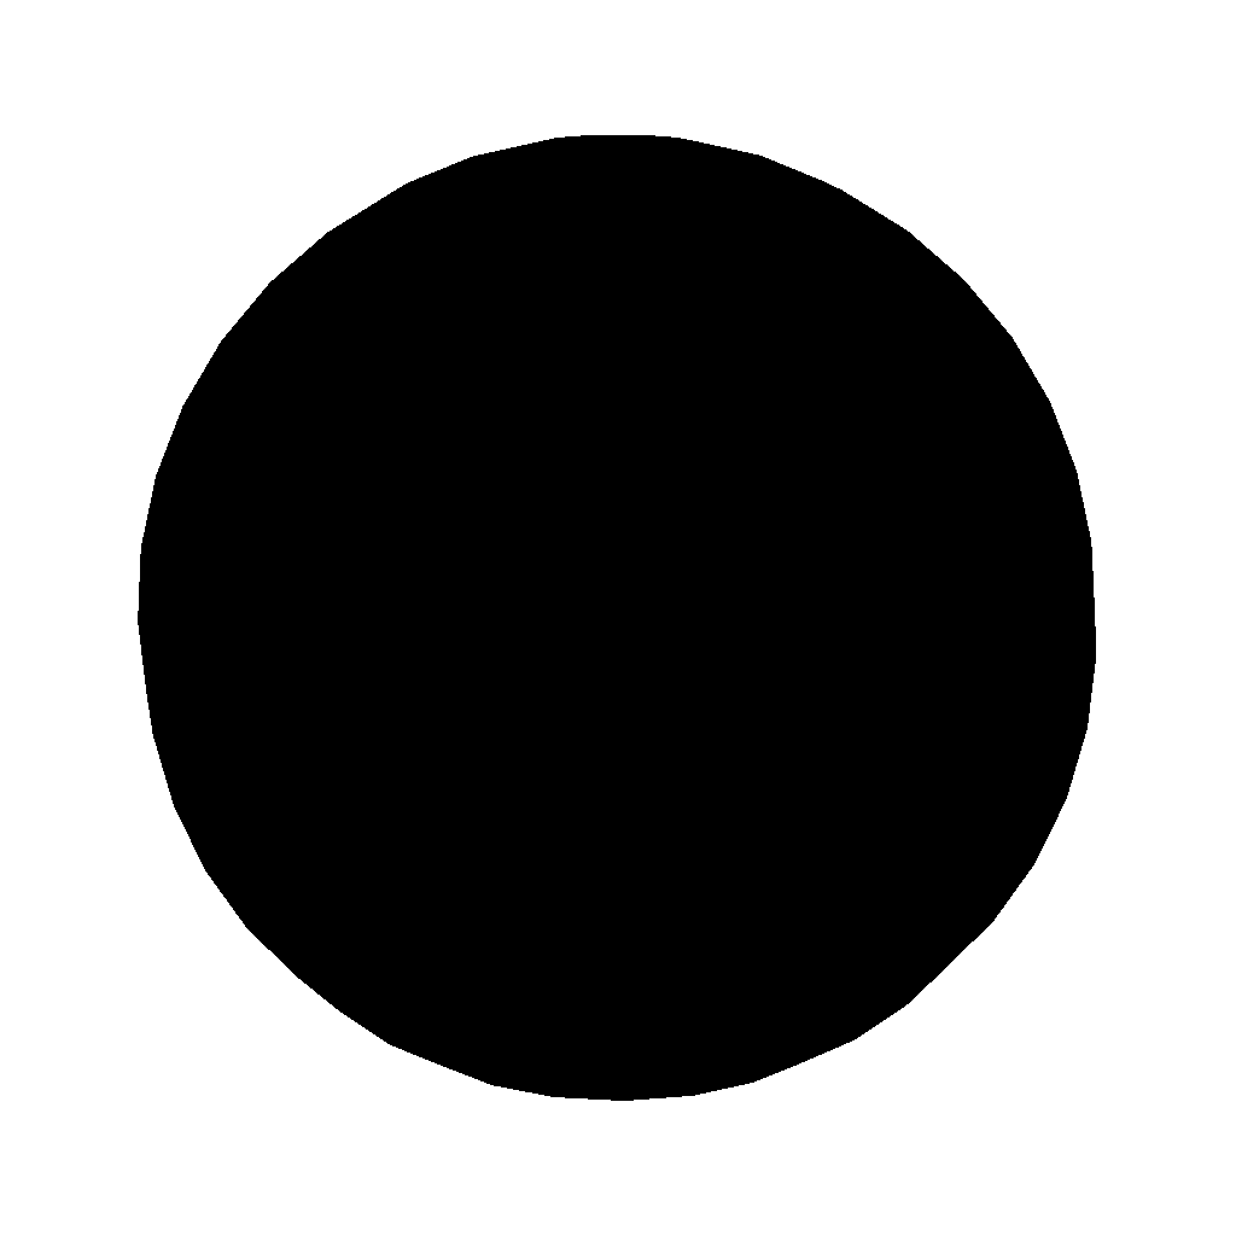
<metadata>
{"format":"obj","ext":"obj","renderer":"f3d","projection":"perspective","resolution":1024,"background":"white","views":[{"elev":14.6,"azim":178.5,"up":"+Z"}]}
</metadata>
<code>
v  0 0 -0.04167
v  -0.006199 -0.002014 -0.04115
v  -0.006518 0 -0.04115
v  -0.005273 -0.003831 -0.04115
v  -0.003831 -0.005273 -0.04115
v  -0.002014 -0.006199 -0.04115
v  3.991e-19 -0.006518 -0.04115
v  0.002014 -0.006199 -0.04115
v  0.003831 -0.005273 -0.04115
v  0.005273 -0.003831 -0.04115
v  0.006199 -0.002014 -0.04115
v  0.006518 0 -0.04115
v  0.006199 0.002014 -0.04115
v  0.005273 0.003831 -0.04115
v  0.003831 0.005273 -0.04115
v  0.002014 0.006199 -0.04115
v  3.991e-19 0.006518 -0.04115
v  -0.002014 0.006199 -0.04115
v  -0.003831 0.005273 -0.04115
v  -0.005273 0.003831 -0.04115
v  -0.006199 0.002014 -0.04115
v  -0.01225 -0.003979 -0.03963
v  -0.01288 0 -0.03963
v  -0.01042 -0.007568 -0.03963
v  -0.007568 -0.01042 -0.03963
v  -0.003979 -0.01225 -0.03963
v  7.884e-19 -0.01288 -0.03963
v  0.003979 -0.01225 -0.03963
v  0.007568 -0.01042 -0.03963
v  0.01042 -0.007568 -0.03963
v  0.01225 -0.003979 -0.03963
v  0.01288 0 -0.03963
v  0.01225 0.003979 -0.03963
v  0.01042 0.007568 -0.03963
v  0.007568 0.01042 -0.03963
v  0.003979 0.01225 -0.03963
v  7.884e-19 0.01288 -0.03963
v  -0.003979 0.01225 -0.03963
v  -0.007568 0.01042 -0.03963
v  -0.01042 0.007568 -0.03963
v  -0.01225 0.003979 -0.03963
v  -0.01799 -0.005845 -0.03713
v  -0.01892 0 -0.03713
v  -0.0153 -0.01112 -0.03713
v  -0.01112 -0.0153 -0.03713
v  -0.005845 -0.01799 -0.03713
v  1.158e-18 -0.01892 -0.03713
v  0.005845 -0.01799 -0.03713
v  0.01112 -0.0153 -0.03713
v  0.0153 -0.01112 -0.03713
v  0.01799 -0.005845 -0.03713
v  0.01892 0 -0.03713
v  0.01799 0.005845 -0.03713
v  0.0153 0.01112 -0.03713
v  0.01112 0.0153 -0.03713
v  0.005845 0.01799 -0.03713
v  1.158e-18 0.01892 -0.03713
v  -0.005845 0.01799 -0.03713
v  -0.01112 0.0153 -0.03713
v  -0.0153 0.01112 -0.03713
v  -0.01799 0.005845 -0.03713
v  -0.02329 -0.007568 -0.03371
v  -0.02449 0 -0.03371
v  -0.01981 -0.0144 -0.03371
v  -0.0144 -0.01981 -0.03371
v  -0.007568 -0.02329 -0.03371
v  1.5e-18 -0.02449 -0.03371
v  0.007568 -0.02329 -0.03371
v  0.0144 -0.01981 -0.03371
v  0.01981 -0.0144 -0.03371
v  0.02329 -0.007568 -0.03371
v  0.02449 0 -0.03371
v  0.02329 0.007568 -0.03371
v  0.01981 0.0144 -0.03371
v  0.0144 0.01981 -0.03371
v  0.007568 0.02329 -0.03371
v  1.5e-18 0.02449 -0.03371
v  -0.007568 0.02329 -0.03371
v  -0.0144 0.01981 -0.03371
v  -0.01981 0.0144 -0.03371
v  -0.02329 0.007568 -0.03371
v  -0.02802 -0.009104 -0.02946
v  -0.02946 0 -0.02946
v  -0.02384 -0.01732 -0.02946
v  -0.01732 -0.02384 -0.02946
v  -0.009104 -0.02802 -0.02946
v  1.804e-18 -0.02946 -0.02946
v  0.009104 -0.02802 -0.02946
v  0.01732 -0.02384 -0.02946
v  0.02384 -0.01732 -0.02946
v  0.02802 -0.009104 -0.02946
v  0.02946 0 -0.02946
v  0.02802 0.009104 -0.02946
v  0.02384 0.01732 -0.02946
v  0.01732 0.02384 -0.02946
v  0.009104 0.02802 -0.02946
v  1.804e-18 0.02946 -0.02946
v  -0.009104 0.02802 -0.02946
v  -0.01732 0.02384 -0.02946
v  -0.02384 0.01732 -0.02946
v  -0.02802 0.009104 -0.02946
v  -0.03206 -0.01042 -0.02449
v  -0.03371 0 -0.02449
v  -0.02727 -0.01981 -0.02449
v  -0.01981 -0.02727 -0.02449
v  -0.01042 -0.03206 -0.02449
v  2.064e-18 -0.03371 -0.02449
v  0.01042 -0.03206 -0.02449
v  0.01981 -0.02727 -0.02449
v  0.02727 -0.01981 -0.02449
v  0.03206 -0.01042 -0.02449
v  0.03371 0 -0.02449
v  0.03206 0.01042 -0.02449
v  0.02727 0.01981 -0.02449
v  0.01981 0.02727 -0.02449
v  0.01042 0.03206 -0.02449
v  2.064e-18 0.03371 -0.02449
v  -0.01042 0.03206 -0.02449
v  -0.01981 0.02727 -0.02449
v  -0.02727 0.01981 -0.02449
v  -0.03206 0.01042 -0.02449
v  -0.03531 -0.01147 -0.01892
v  -0.03713 0 -0.01892
v  -0.03003 -0.02182 -0.01892
v  -0.02182 -0.03003 -0.01892
v  -0.01147 -0.03531 -0.01892
v  2.273e-18 -0.03713 -0.01892
v  0.01147 -0.03531 -0.01892
v  0.02182 -0.03003 -0.01892
v  0.03003 -0.02182 -0.01892
v  0.03531 -0.01147 -0.01892
v  0.03713 0 -0.01892
v  0.03531 0.01147 -0.01892
v  0.03003 0.02182 -0.01892
v  0.02182 0.03003 -0.01892
v  0.01147 0.03531 -0.01892
v  2.273e-18 0.03713 -0.01892
v  -0.01147 0.03531 -0.01892
v  -0.02182 0.03003 -0.01892
v  -0.03003 0.02182 -0.01892
v  -0.03531 0.01147 -0.01892
v  -0.03769 -0.01225 -0.01288
v  -0.03963 0 -0.01288
v  -0.03206 -0.02329 -0.01288
v  -0.02329 -0.03206 -0.01288
v  -0.01225 -0.03769 -0.01288
v  2.426e-18 -0.03963 -0.01288
v  0.01225 -0.03769 -0.01288
v  0.02329 -0.03206 -0.01288
v  0.03206 -0.02329 -0.01288
v  0.03769 -0.01225 -0.01288
v  0.03963 0 -0.01288
v  0.03769 0.01225 -0.01288
v  0.03206 0.02329 -0.01288
v  0.02329 0.03206 -0.01288
v  0.01225 0.03769 -0.01288
v  2.426e-18 0.03963 -0.01288
v  -0.01225 0.03769 -0.01288
v  -0.02329 0.03206 -0.01288
v  -0.03206 0.02329 -0.01288
v  -0.03769 0.01225 -0.01288
v  -0.03914 -0.01272 -0.006518
v  -0.04115 0 -0.006518
v  -0.03329 -0.02419 -0.006518
v  -0.02419 -0.03329 -0.006518
v  -0.01272 -0.03914 -0.006518
v  2.52e-18 -0.04115 -0.006518
v  0.01272 -0.03914 -0.006518
v  0.02419 -0.03329 -0.006518
v  0.03329 -0.02419 -0.006518
v  0.03914 -0.01272 -0.006518
v  0.04115 0 -0.006518
v  0.03914 0.01272 -0.006518
v  0.03329 0.02419 -0.006518
v  0.02419 0.03329 -0.006518
v  0.01272 0.03914 -0.006518
v  2.52e-18 0.04115 -0.006518
v  -0.01272 0.03914 -0.006518
v  -0.02419 0.03329 -0.006518
v  -0.03329 0.02419 -0.006518
v  -0.03914 0.01272 -0.006518
v  -0.03963 -0.01288 0
v  -0.04167 0 0
v  -0.03371 -0.02449 0
v  -0.02449 -0.03371 0
v  -0.01288 -0.03963 0
v  2.551e-18 -0.04167 0
v  0.01288 -0.03963 0
v  0.02449 -0.03371 0
v  0.03371 -0.02449 0
v  0.03963 -0.01288 0
v  0.04167 0 0
v  0.03963 0.01288 0
v  0.03371 0.02449 0
v  0.02449 0.03371 0
v  0.01288 0.03963 0
v  2.551e-18 0.04167 0
v  -0.01288 0.03963 0
v  -0.02449 0.03371 0
v  -0.03371 0.02449 0
v  -0.03963 0.01288 0
v  -0.03914 -0.01272 0.006518
v  -0.04115 0 0.006518
v  -0.03329 -0.02419 0.006518
v  -0.02419 -0.03329 0.006518
v  -0.01272 -0.03914 0.006518
v  2.52e-18 -0.04115 0.006518
v  0.01272 -0.03914 0.006518
v  0.02419 -0.03329 0.006518
v  0.03329 -0.02419 0.006518
v  0.03914 -0.01272 0.006518
v  0.04115 0 0.006518
v  0.03914 0.01272 0.006518
v  0.03329 0.02419 0.006518
v  0.02419 0.03329 0.006518
v  0.01272 0.03914 0.006518
v  2.52e-18 0.04115 0.006518
v  -0.01272 0.03914 0.006518
v  -0.02419 0.03329 0.006518
v  -0.03329 0.02419 0.006518
v  -0.03914 0.01272 0.006518
v  -0.03769 -0.01225 0.01288
v  -0.03963 0 0.01288
v  -0.03206 -0.02329 0.01288
v  -0.02329 -0.03206 0.01288
v  -0.01225 -0.03769 0.01288
v  2.426e-18 -0.03963 0.01288
v  0.01225 -0.03769 0.01288
v  0.02329 -0.03206 0.01288
v  0.03206 -0.02329 0.01288
v  0.03769 -0.01225 0.01288
v  0.03963 0 0.01288
v  0.03769 0.01225 0.01288
v  0.03206 0.02329 0.01288
v  0.02329 0.03206 0.01288
v  0.01225 0.03769 0.01288
v  2.426e-18 0.03963 0.01288
v  -0.01225 0.03769 0.01288
v  -0.02329 0.03206 0.01288
v  -0.03206 0.02329 0.01288
v  -0.03769 0.01225 0.01288
v  -0.03531 -0.01147 0.01892
v  -0.03713 0 0.01892
v  -0.03003 -0.02182 0.01892
v  -0.02182 -0.03003 0.01892
v  -0.01147 -0.03531 0.01892
v  2.273e-18 -0.03713 0.01892
v  0.01147 -0.03531 0.01892
v  0.02182 -0.03003 0.01892
v  0.03003 -0.02182 0.01892
v  0.03531 -0.01147 0.01892
v  0.03713 0 0.01892
v  0.03531 0.01147 0.01892
v  0.03003 0.02182 0.01892
v  0.02182 0.03003 0.01892
v  0.01147 0.03531 0.01892
v  2.273e-18 0.03713 0.01892
v  -0.01147 0.03531 0.01892
v  -0.02182 0.03003 0.01892
v  -0.03003 0.02182 0.01892
v  -0.03531 0.01147 0.01892
v  -0.03206 -0.01042 0.02449
v  -0.03371 0 0.02449
v  -0.02727 -0.01981 0.02449
v  -0.01981 -0.02727 0.02449
v  -0.01042 -0.03206 0.02449
v  2.064e-18 -0.03371 0.02449
v  0.01042 -0.03206 0.02449
v  0.01981 -0.02727 0.02449
v  0.02727 -0.01981 0.02449
v  0.03206 -0.01042 0.02449
v  0.03371 0 0.02449
v  0.03206 0.01042 0.02449
v  0.02727 0.01981 0.02449
v  0.01981 0.02727 0.02449
v  0.01042 0.03206 0.02449
v  2.064e-18 0.03371 0.02449
v  -0.01042 0.03206 0.02449
v  -0.01981 0.02727 0.02449
v  -0.02727 0.01981 0.02449
v  -0.03206 0.01042 0.02449
v  -0.02802 -0.009104 0.02946
v  -0.02946 0 0.02946
v  -0.02384 -0.01732 0.02946
v  -0.01732 -0.02384 0.02946
v  -0.009104 -0.02802 0.02946
v  1.804e-18 -0.02946 0.02946
v  0.009104 -0.02802 0.02946
v  0.01732 -0.02384 0.02946
v  0.02384 -0.01732 0.02946
v  0.02802 -0.009104 0.02946
v  0.02946 0 0.02946
v  0.02802 0.009104 0.02946
v  0.02384 0.01732 0.02946
v  0.01732 0.02384 0.02946
v  0.009104 0.02802 0.02946
v  1.804e-18 0.02946 0.02946
v  -0.009104 0.02802 0.02946
v  -0.01732 0.02384 0.02946
v  -0.02384 0.01732 0.02946
v  -0.02802 0.009104 0.02946
v  -0.02329 -0.007568 0.03371
v  -0.02449 0 0.03371
v  -0.01981 -0.0144 0.03371
v  -0.0144 -0.01981 0.03371
v  -0.007568 -0.02329 0.03371
v  1.5e-18 -0.02449 0.03371
v  0.007568 -0.02329 0.03371
v  0.0144 -0.01981 0.03371
v  0.01981 -0.0144 0.03371
v  0.02329 -0.007568 0.03371
v  0.02449 0 0.03371
v  0.02329 0.007568 0.03371
v  0.01981 0.0144 0.03371
v  0.0144 0.01981 0.03371
v  0.007568 0.02329 0.03371
v  1.5e-18 0.02449 0.03371
v  -0.007568 0.02329 0.03371
v  -0.0144 0.01981 0.03371
v  -0.01981 0.0144 0.03371
v  -0.02329 0.007568 0.03371
v  -0.01799 -0.005845 0.03713
v  -0.01892 0 0.03713
v  -0.0153 -0.01112 0.03713
v  -0.01112 -0.0153 0.03713
v  -0.005845 -0.01799 0.03713
v  1.158e-18 -0.01892 0.03713
v  0.005845 -0.01799 0.03713
v  0.01112 -0.0153 0.03713
v  0.0153 -0.01112 0.03713
v  0.01799 -0.005845 0.03713
v  0.01892 0 0.03713
v  0.01799 0.005845 0.03713
v  0.0153 0.01112 0.03713
v  0.01112 0.0153 0.03713
v  0.005845 0.01799 0.03713
v  1.158e-18 0.01892 0.03713
v  -0.005845 0.01799 0.03713
v  -0.01112 0.0153 0.03713
v  -0.0153 0.01112 0.03713
v  -0.01799 0.005845 0.03713
v  -0.01225 -0.003979 0.03963
v  -0.01288 0 0.03963
v  -0.01042 -0.007568 0.03963
v  -0.007568 -0.01042 0.03963
v  -0.003979 -0.01225 0.03963
v  7.884e-19 -0.01288 0.03963
v  0.003979 -0.01225 0.03963
v  0.007568 -0.01042 0.03963
v  0.01042 -0.007568 0.03963
v  0.01225 -0.003979 0.03963
v  0.01288 0 0.03963
v  0.01225 0.003979 0.03963
v  0.01042 0.007568 0.03963
v  0.007568 0.01042 0.03963
v  0.003979 0.01225 0.03963
v  7.884e-19 0.01288 0.03963
v  -0.003979 0.01225 0.03963
v  -0.007568 0.01042 0.03963
v  -0.01042 0.007568 0.03963
v  -0.01225 0.003979 0.03963
v  -0.006199 -0.002014 0.04115
v  -0.006518 0 0.04115
v  -0.005273 -0.003831 0.04115
v  -0.003831 -0.005273 0.04115
v  -0.002014 -0.006199 0.04115
v  3.991e-19 -0.006518 0.04115
v  0.002014 -0.006199 0.04115
v  0.003831 -0.005273 0.04115
v  0.005273 -0.003831 0.04115
v  0.006199 -0.002014 0.04115
v  0.006518 0 0.04115
v  0.006199 0.002014 0.04115
v  0.005273 0.003831 0.04115
v  0.003831 0.005273 0.04115
v  0.002014 0.006199 0.04115
v  3.991e-19 0.006518 0.04115
v  -0.002014 0.006199 0.04115
v  -0.003831 0.005273 0.04115
v  -0.005273 0.003831 0.04115
v  -0.006199 0.002014 0.04115
v  0 0 0.04167
g <STL_BINARY>
f 1 1 2
f 2 3 1
f 1 1 4
f 4 2 1
f 1 1 5
f 5 4 1
f 1 1 6
f 6 5 1
f 1 1 7
f 7 6 1
f 1 1 8
f 8 7 1
f 1 1 9
f 9 8 1
f 1 1 10
f 10 9 1
f 1 1 11
f 11 10 1
f 1 1 12
f 12 11 1
f 1 1 13
f 13 12 1
f 1 1 14
f 14 13 1
f 1 1 15
f 15 14 1
f 1 1 16
f 16 15 1
f 1 1 17
f 17 16 1
f 1 1 18
f 18 17 1
f 1 1 19
f 19 18 1
f 1 1 20
f 20 19 1
f 1 1 21
f 21 20 1
f 1 1 3
f 3 21 1
f 3 2 22
f 22 23 3
f 2 4 24
f 24 22 2
f 4 5 25
f 25 24 4
f 5 6 26
f 26 25 5
f 6 7 27
f 27 26 6
f 7 8 28
f 28 27 7
f 8 9 29
f 29 28 8
f 9 10 30
f 30 29 9
f 10 11 31
f 31 30 10
f 11 12 32
f 32 31 11
f 12 13 33
f 33 32 12
f 13 14 34
f 34 33 13
f 14 15 35
f 35 34 14
f 15 16 36
f 36 35 15
f 16 17 37
f 37 36 16
f 17 18 38
f 38 37 17
f 18 19 39
f 39 38 18
f 19 20 40
f 40 39 19
f 20 21 41
f 41 40 20
f 21 3 23
f 23 41 21
f 23 22 42
f 42 43 23
f 22 24 44
f 44 42 22
f 24 25 45
f 45 44 24
f 25 26 46
f 46 45 25
f 26 27 47
f 47 46 26
f 27 28 48
f 48 47 27
f 28 29 49
f 49 48 28
f 29 30 50
f 50 49 29
f 30 31 51
f 51 50 30
f 31 32 52
f 52 51 31
f 32 33 53
f 53 52 32
f 33 34 54
f 54 53 33
f 34 35 55
f 55 54 34
f 35 36 56
f 56 55 35
f 36 37 57
f 57 56 36
f 37 38 58
f 58 57 37
f 38 39 59
f 59 58 38
f 39 40 60
f 60 59 39
f 40 41 61
f 61 60 40
f 41 23 43
f 43 61 41
f 43 42 62
f 62 63 43
f 42 44 64
f 64 62 42
f 44 45 65
f 65 64 44
f 45 46 66
f 66 65 45
f 46 47 67
f 67 66 46
f 47 48 68
f 68 67 47
f 48 49 69
f 69 68 48
f 49 50 70
f 70 69 49
f 50 51 71
f 71 70 50
f 51 52 72
f 72 71 51
f 52 53 73
f 73 72 52
f 53 54 74
f 74 73 53
f 54 55 75
f 75 74 54
f 55 56 76
f 76 75 55
f 56 57 77
f 77 76 56
f 57 58 78
f 78 77 57
f 58 59 79
f 79 78 58
f 59 60 80
f 80 79 59
f 60 61 81
f 81 80 60
f 61 43 63
f 63 81 61
f 63 62 82
f 82 83 63
f 62 64 84
f 84 82 62
f 64 65 85
f 85 84 64
f 65 66 86
f 86 85 65
f 66 67 87
f 87 86 66
f 67 68 88
f 88 87 67
f 68 69 89
f 89 88 68
f 69 70 90
f 90 89 69
f 70 71 91
f 91 90 70
f 71 72 92
f 92 91 71
f 72 73 93
f 93 92 72
f 73 74 94
f 94 93 73
f 74 75 95
f 95 94 74
f 75 76 96
f 96 95 75
f 76 77 97
f 97 96 76
f 77 78 98
f 98 97 77
f 78 79 99
f 99 98 78
f 79 80 100
f 100 99 79
f 80 81 101
f 101 100 80
f 81 63 83
f 83 101 81
f 83 82 102
f 102 103 83
f 82 84 104
f 104 102 82
f 84 85 105
f 105 104 84
f 85 86 106
f 106 105 85
f 86 87 107
f 107 106 86
f 87 88 108
f 108 107 87
f 88 89 109
f 109 108 88
f 89 90 110
f 110 109 89
f 90 91 111
f 111 110 90
f 91 92 112
f 112 111 91
f 92 93 113
f 113 112 92
f 93 94 114
f 114 113 93
f 94 95 115
f 115 114 94
f 95 96 116
f 116 115 95
f 96 97 117
f 117 116 96
f 97 98 118
f 118 117 97
f 98 99 119
f 119 118 98
f 99 100 120
f 120 119 99
f 100 101 121
f 121 120 100
f 101 83 103
f 103 121 101
f 103 102 122
f 122 123 103
f 102 104 124
f 124 122 102
f 104 105 125
f 125 124 104
f 105 106 126
f 126 125 105
f 106 107 127
f 127 126 106
f 107 108 128
f 128 127 107
f 108 109 129
f 129 128 108
f 109 110 130
f 130 129 109
f 110 111 131
f 131 130 110
f 111 112 132
f 132 131 111
f 112 113 133
f 133 132 112
f 113 114 134
f 134 133 113
f 114 115 135
f 135 134 114
f 115 116 136
f 136 135 115
f 116 117 137
f 137 136 116
f 117 118 138
f 138 137 117
f 118 119 139
f 139 138 118
f 119 120 140
f 140 139 119
f 120 121 141
f 141 140 120
f 121 103 123
f 123 141 121
f 123 122 142
f 142 143 123
f 122 124 144
f 144 142 122
f 124 125 145
f 145 144 124
f 125 126 146
f 146 145 125
f 126 127 147
f 147 146 126
f 127 128 148
f 148 147 127
f 128 129 149
f 149 148 128
f 129 130 150
f 150 149 129
f 130 131 151
f 151 150 130
f 131 132 152
f 152 151 131
f 132 133 153
f 153 152 132
f 133 134 154
f 154 153 133
f 134 135 155
f 155 154 134
f 135 136 156
f 156 155 135
f 136 137 157
f 157 156 136
f 137 138 158
f 158 157 137
f 138 139 159
f 159 158 138
f 139 140 160
f 160 159 139
f 140 141 161
f 161 160 140
f 141 123 143
f 143 161 141
f 143 142 162
f 162 163 143
f 142 144 164
f 164 162 142
f 144 145 165
f 165 164 144
f 145 146 166
f 166 165 145
f 146 147 167
f 167 166 146
f 147 148 168
f 168 167 147
f 148 149 169
f 169 168 148
f 149 150 170
f 170 169 149
f 150 151 171
f 171 170 150
f 151 152 172
f 172 171 151
f 152 153 173
f 173 172 152
f 153 154 174
f 174 173 153
f 154 155 175
f 175 174 154
f 155 156 176
f 176 175 155
f 156 157 177
f 177 176 156
f 157 158 178
f 178 177 157
f 158 159 179
f 179 178 158
f 159 160 180
f 180 179 159
f 160 161 181
f 181 180 160
f 161 143 163
f 163 181 161
f 163 162 182
f 182 183 163
f 162 164 184
f 184 182 162
f 164 165 185
f 185 184 164
f 165 166 186
f 186 185 165
f 166 167 187
f 187 186 166
f 167 168 188
f 188 187 167
f 168 169 189
f 189 188 168
f 169 170 190
f 190 189 169
f 170 171 191
f 191 190 170
f 171 172 192
f 192 191 171
f 172 173 193
f 193 192 172
f 173 174 194
f 194 193 173
f 174 175 195
f 195 194 174
f 175 176 196
f 196 195 175
f 176 177 197
f 197 196 176
f 177 178 198
f 198 197 177
f 178 179 199
f 199 198 178
f 179 180 200
f 200 199 179
f 180 181 201
f 201 200 180
f 181 163 183
f 183 201 181
f 183 182 202
f 202 203 183
f 182 184 204
f 204 202 182
f 184 185 205
f 205 204 184
f 185 186 206
f 206 205 185
f 186 187 207
f 207 206 186
f 187 188 208
f 208 207 187
f 188 189 209
f 209 208 188
f 189 190 210
f 210 209 189
f 190 191 211
f 211 210 190
f 191 192 212
f 212 211 191
f 192 193 213
f 213 212 192
f 193 194 214
f 214 213 193
f 194 195 215
f 215 214 194
f 195 196 216
f 216 215 195
f 196 197 217
f 217 216 196
f 197 198 218
f 218 217 197
f 198 199 219
f 219 218 198
f 199 200 220
f 220 219 199
f 200 201 221
f 221 220 200
f 201 183 203
f 203 221 201
f 203 202 222
f 222 223 203
f 202 204 224
f 224 222 202
f 204 205 225
f 225 224 204
f 205 206 226
f 226 225 205
f 206 207 227
f 227 226 206
f 207 208 228
f 228 227 207
f 208 209 229
f 229 228 208
f 209 210 230
f 230 229 209
f 210 211 231
f 231 230 210
f 211 212 232
f 232 231 211
f 212 213 233
f 233 232 212
f 213 214 234
f 234 233 213
f 214 215 235
f 235 234 214
f 215 216 236
f 236 235 215
f 216 217 237
f 237 236 216
f 217 218 238
f 238 237 217
f 218 219 239
f 239 238 218
f 219 220 240
f 240 239 219
f 220 221 241
f 241 240 220
f 221 203 223
f 223 241 221
f 223 222 242
f 242 243 223
f 222 224 244
f 244 242 222
f 224 225 245
f 245 244 224
f 225 226 246
f 246 245 225
f 226 227 247
f 247 246 226
f 227 228 248
f 248 247 227
f 228 229 249
f 249 248 228
f 229 230 250
f 250 249 229
f 230 231 251
f 251 250 230
f 231 232 252
f 252 251 231
f 232 233 253
f 253 252 232
f 233 234 254
f 254 253 233
f 234 235 255
f 255 254 234
f 235 236 256
f 256 255 235
f 236 237 257
f 257 256 236
f 237 238 258
f 258 257 237
f 238 239 259
f 259 258 238
f 239 240 260
f 260 259 239
f 240 241 261
f 261 260 240
f 241 223 243
f 243 261 241
f 243 242 262
f 262 263 243
f 242 244 264
f 264 262 242
f 244 245 265
f 265 264 244
f 245 246 266
f 266 265 245
f 246 247 267
f 267 266 246
f 247 248 268
f 268 267 247
f 248 249 269
f 269 268 248
f 249 250 270
f 270 269 249
f 250 251 271
f 271 270 250
f 251 252 272
f 272 271 251
f 252 253 273
f 273 272 252
f 253 254 274
f 274 273 253
f 254 255 275
f 275 274 254
f 255 256 276
f 276 275 255
f 256 257 277
f 277 276 256
f 257 258 278
f 278 277 257
f 258 259 279
f 279 278 258
f 259 260 280
f 280 279 259
f 260 261 281
f 281 280 260
f 261 243 263
f 263 281 261
f 263 262 282
f 282 283 263
f 262 264 284
f 284 282 262
f 264 265 285
f 285 284 264
f 265 266 286
f 286 285 265
f 266 267 287
f 287 286 266
f 267 268 288
f 288 287 267
f 268 269 289
f 289 288 268
f 269 270 290
f 290 289 269
f 270 271 291
f 291 290 270
f 271 272 292
f 292 291 271
f 272 273 293
f 293 292 272
f 273 274 294
f 294 293 273
f 274 275 295
f 295 294 274
f 275 276 296
f 296 295 275
f 276 277 297
f 297 296 276
f 277 278 298
f 298 297 277
f 278 279 299
f 299 298 278
f 279 280 300
f 300 299 279
f 280 281 301
f 301 300 280
f 281 263 283
f 283 301 281
f 283 282 302
f 302 303 283
f 282 284 304
f 304 302 282
f 284 285 305
f 305 304 284
f 285 286 306
f 306 305 285
f 286 287 307
f 307 306 286
f 287 288 308
f 308 307 287
f 288 289 309
f 309 308 288
f 289 290 310
f 310 309 289
f 290 291 311
f 311 310 290
f 291 292 312
f 312 311 291
f 292 293 313
f 313 312 292
f 293 294 314
f 314 313 293
f 294 295 315
f 315 314 294
f 295 296 316
f 316 315 295
f 296 297 317
f 317 316 296
f 297 298 318
f 318 317 297
f 298 299 319
f 319 318 298
f 299 300 320
f 320 319 299
f 300 301 321
f 321 320 300
f 301 283 303
f 303 321 301
f 303 302 322
f 322 323 303
f 302 304 324
f 324 322 302
f 304 305 325
f 325 324 304
f 305 306 326
f 326 325 305
f 306 307 327
f 327 326 306
f 307 308 328
f 328 327 307
f 308 309 329
f 329 328 308
f 309 310 330
f 330 329 309
f 310 311 331
f 331 330 310
f 311 312 332
f 332 331 311
f 312 313 333
f 333 332 312
f 313 314 334
f 334 333 313
f 314 315 335
f 335 334 314
f 315 316 336
f 336 335 315
f 316 317 337
f 337 336 316
f 317 318 338
f 338 337 317
f 318 319 339
f 339 338 318
f 319 320 340
f 340 339 319
f 320 321 341
f 341 340 320
f 321 303 323
f 323 341 321
f 323 322 342
f 342 343 323
f 322 324 344
f 344 342 322
f 324 325 345
f 345 344 324
f 325 326 346
f 346 345 325
f 326 327 347
f 347 346 326
f 327 328 348
f 348 347 327
f 328 329 349
f 349 348 328
f 329 330 350
f 350 349 329
f 330 331 351
f 351 350 330
f 331 332 352
f 352 351 331
f 332 333 353
f 353 352 332
f 333 334 354
f 354 353 333
f 334 335 355
f 355 354 334
f 335 336 356
f 356 355 335
f 336 337 357
f 357 356 336
f 337 338 358
f 358 357 337
f 338 339 359
f 359 358 338
f 339 340 360
f 360 359 339
f 340 341 361
f 361 360 340
f 341 323 343
f 343 361 341
f 343 342 362
f 362 363 343
f 342 344 364
f 364 362 342
f 344 345 365
f 365 364 344
f 345 346 366
f 366 365 345
f 346 347 367
f 367 366 346
f 347 348 368
f 368 367 347
f 348 349 369
f 369 368 348
f 349 350 370
f 370 369 349
f 350 351 371
f 371 370 350
f 351 352 372
f 372 371 351
f 352 353 373
f 373 372 352
f 353 354 374
f 374 373 353
f 354 355 375
f 375 374 354
f 355 356 376
f 376 375 355
f 356 357 377
f 377 376 356
f 357 358 378
f 378 377 357
f 358 359 379
f 379 378 358
f 359 360 380
f 380 379 359
f 360 361 381
f 381 380 360
f 361 343 363
f 363 381 361
f 363 362 382
f 382 382 363
f 362 364 382
f 382 382 362
f 364 365 382
f 382 382 364
f 365 366 382
f 382 382 365
f 366 367 382
f 382 382 366
f 367 368 382
f 382 382 367
f 368 369 382
f 382 382 368
f 369 370 382
f 382 382 369
f 370 371 382
f 382 382 370
f 371 372 382
f 382 382 371
f 372 373 382
f 382 382 372
f 373 374 382
f 382 382 373
f 374 375 382
f 382 382 374
f 375 376 382
f 382 382 375
f 376 377 382
f 382 382 376
f 377 378 382
f 382 382 377
f 378 379 382
f 382 382 378
f 379 380 382
f 382 382 379
f 380 381 382
f 382 382 380
f 381 363 382
f 382 382 381

</code>
